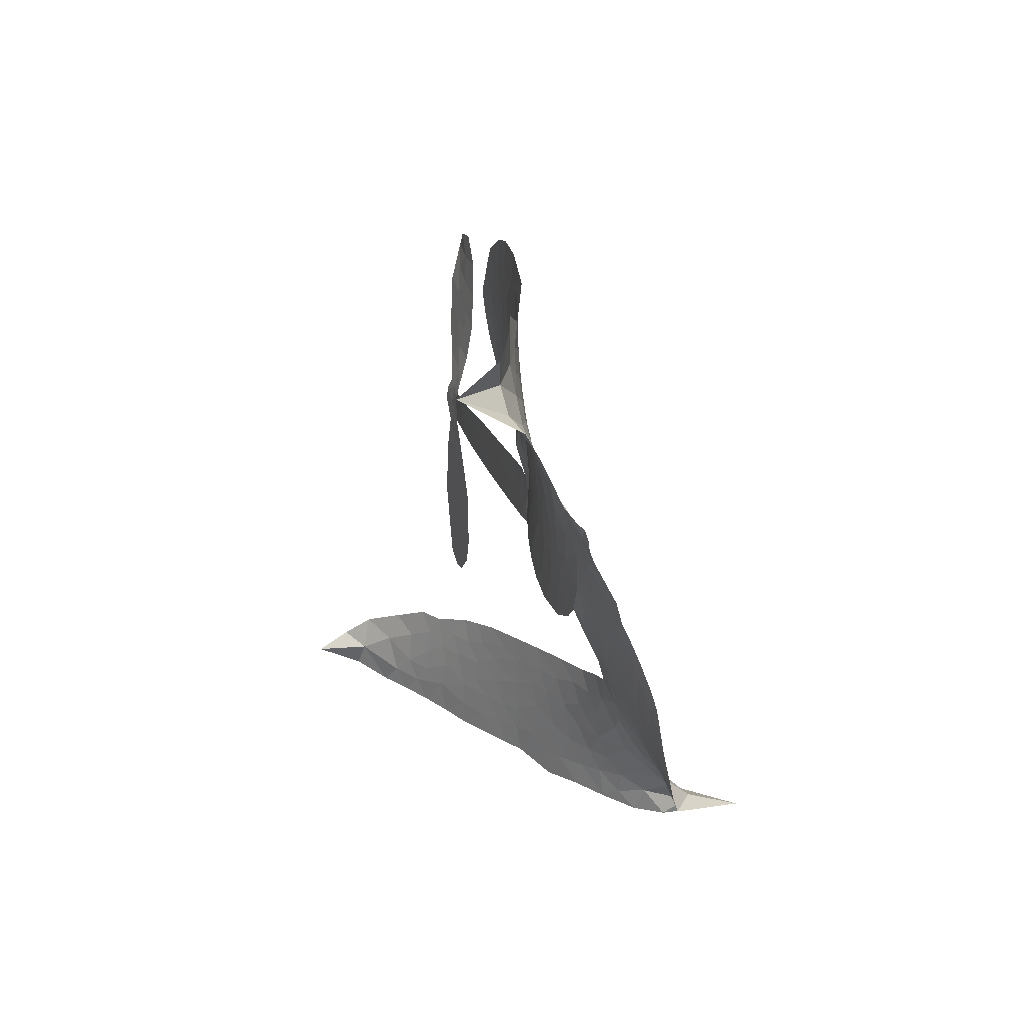
<metadata>
{"format":"obj","ext":"obj","renderer":"f3d","projection":"perspective","resolution":1024,"background":"white","views":[{"elev":23.6,"azim":-112.0,"up":"+Y"}]}
</metadata>
<code>
v -6.897 0.5708 0.2257
v -6.883 0.648 0.2142
v -6.851 0.719 0.1893
v -6.88 0.7752 0.1564
v -6.882 0.8315 0.1258
v -6.853 0.9083 0
v -6.816 0.957 0.102
v -6.773 0.9863 0.135
v -6.729 0.9972 0.1547
v -6.666 0.9878 0.1819
v -6.599 0.9491 0.2241
v -6.534 1.004 0.2597
v -6.44 1.034 0.2811
v -6.36 1.039 0.2947
v -6.296 1.022 0.3046
v -6.213 0.9793 0.3194
v -6.069 0.8366 0.357
v -6.055 0.7709 0.3705
v -5.958 0.5104 0.4716
v -5.932 0.4987 0.486
v -5.917 0.4752 0.5
v -5.906 0.3077 0.5272
v -5.393 0.2533 0.6118
v -5.046 0.1951 0.6795
v -5.034 0.2021 0.6864
v -5.059 0.3837 0.7179
v -5.032 0.5526 0.7338
v -4.984 0.6178 0.7382
v -4.935 0.6129 0.741
v -4.891 0.57 0.75
v -4.88 0.4723 0.73
v -4.901 0.3469 0.7164
v -4.968 0.2072 0.6913
v -4.949 0.1763 0.6867
v -4.948 0.1449 0.6845
v -4.986 0.1004 0.6806
v -4.964 0.00982 0.6797
v -4.953 -0.1224 0.6797
v -4.991 -0.2952 0.6797
v -5.027 -0.3269 0.6797
v -5.064 -0.3261 0.6797
v -5.106 -0.2815 0.6797
v -5.121 -0.2211 0.6797
v -5.116 -0.08526 0.6797
v -5.041 0.1148 0.6784
v -5.927 0.1725 0.5463
v -5.956 0.02438 0.5748
v -5.981 0.008807 0.5774
v -6.025 0.01633 0.5876
v -6.032 -0.00102 0.6008
v -6.023 -0.01884 0.6103
v -6.03 -0.1529 0.669
v -5.993 -0.2298 0.7013
v -5.879 -0.2564 0.6935
v -5.542 -0.2739 0.5832
v -5.441 -0.291 0.546
v -5.354 -0.3208 0.5055
v -5.294 -0.3214 0.4795
v -5.131 -0.4003 0.3786
v -5.092 -0.4479 0.324
v -5.087 -0.4887 0.25
v -5.122 -0.5293 0.3476
v -5.189 -0.5599 0.4048
v -5.445 -0.5928 0.5381
v -5.645 -0.5923 0.6229
v -5.746 -0.6172 0.662
v -5.838 -0.605 0.6969
v -6.007 -0.6068 0.7854
v -6.074 -0.5953 0.8353
v -6.15 -0.5632 1
v -6.254 -0.4799 0.7852
v -6.341 -0.3619 0.7241
v -6.406 -0.1653 0.6592
v -6.418 -0.08546 0.64
v -6.364 0.1197 0.5732
v -6.375 0.1761 0.5548
v -6.346 0.2227 0.5366
v -6.34 0.2695 0.5138
v -6.366 0.3365 0.488
v -6.356 0.3582 0.4836
v -6.332 0.3674 0.475
v -6.328 0.3872 0.4601
v -6.348 0.4712 0.3966
v -6.381 0.5001 0.3579
v -6.423 0.5013 0.3262
v -6.617 0.4016 0.2586
v -6.68 0.3843 0.2511
v -6.765 0.3852 0.2439
v -6.826 0.4093 0.2394
v -6.86 0.4409 0.2368
v -6.888 0.5018 0.2319
v -5.484 0.1438 0.5994
v -5.027 0.1762 0.682
v -6.294 0.371 0.4707
v -6.058 0.02056 0.5938
v -6.026 -0.0859 0.6381
v -6.333 0.3355 0.4874
v -5.962 0.4616 0.4858
v -5.941 0.09776 0.5622
v -5.262 0.1293 0.6359
v -5 0.1963 0.688
v -5.151 0.1221 0.6569
v -5.096 0.1184 0.6682
v -6.353 0.303 0.4976
v -6.036 0.05739 0.5788
v -5.046 0.2929 0.7066
v -4.99 0.1543 0.6836
v -5.008 0.252 0.6984
v -5.144 -0.4747 0.3594
v -5.044 -0.2709 0.6797
v -6.281 0.4389 0.4356
v -6.058 -0.02739 0.6142
v -6.31 0.2999 0.5014
v -6.787 0.4861 0.2382
v -6.732 0.9154 0.1552
v -6.398 0.5759 0.3324
v -5.91 0.3906 0.5019
v -5.992 0.05257 0.574
v -5.22 0.2242 0.6416
v -5.133 0.2097 0.6585
v -6.11 0.07817 0.5787
v -6.044 0.4954 0.4567
v -6.277 0.2383 0.5268
v -6.311 0.5452 0.378
v -6.006 0.1213 0.5604
v -5.068 0.1548 0.6737
v -6.141 -0.004145 0.6088
v -5.117 0.1632 0.6633
v -5.168 0.1713 0.6528
v -6.301 0.1619 0.5563
v -5.325 -0.4262 0.4835
v -5.078 0.01476 0.6798
v -4.966 0.5538 0.7367
v -4.934 0.277 0.7065
v -4.972 -0.2088 0.6797
v -6.781 0.8062 0.1614
v -5.207 0.1257 0.6462
v -5.324 -0.3694 0.4878
v -5.028 0.053 0.6796
v -5.426 -0.3968 0.5314
v -5.213 -0.3608 0.436
v -5.266 -0.3985 0.4558
v -6.358 0.9186 0.2996
v -6.02 -0.4825 0.7746
v -6.83 0.5445 0.2303
v -6.677 0.4955 0.2508
v -6.792 0.9001 0.111
v -6.167 0.3843 0.4757
v -6.131 -0.1132 0.6496
v -5.046 0.4682 0.7265
v -4.987 0.3105 0.709
v -6.824 0.7686 0.1686
v -6.75 0.6952 0.2103
v -6.769 0.7497 0.189
v -6.663 0.7577 0.2197
v -6.718 0.7903 0.1922
v -5.317 -0.5762 0.4788
v -5.202 -0.4319 0.4135
v -6.342 0.9791 0.2993
v -6.177 0.7813 0.3529
v -6.031 -0.5465 0.8021
v -6.661 0.4393 0.2536
v -6.52 0.4515 0.2803
v -6.729 0.4511 0.2454
v -6.232 0.3954 0.4638
v -6.074 -0.1165 0.6517
v -6.108 -0.2051 0.6851
v -6.713 0.736 0.2092
v -6.66 0.6513 0.2398
v -6.641 0.8568 0.2106
v -6.736 0.8516 0.1665
v -6.415 0.9658 0.2852
v -6.277 0.9294 0.3145
v -6.115 0.7934 0.3597
v -5.923 -0.6059 0.7377
v -6.098 -0.502 0.8371
v -6.24 0.3225 0.4939
v -6.18 0.5062 0.4282
v -6.669 0.8107 0.2071
v -6.587 0.794 0.2406
v -6.141 0.9084 0.3381
v -6.293 0.4928 0.4059
v -5.979 -0.5227 0.7629
v -5.923 -0.4327 0.7213
v -6.221 0.4582 0.4387
v -6.159 0.8446 0.3449
v -6.006 0.6416 0.4135
v -6.246 0.522 0.4069
v -6.212 0.8947 0.329
v -6.239 0.6481 0.3697
v -6.123 0.6761 0.3864
v -6.26 0.5863 0.3811
v -6.102 0.7333 0.3747
v -6.176 0.5907 0.4007
v -6.334 0.6464 0.3427
v -6.031 0.7066 0.3907
v -6.312 0.5981 0.3617
v -6.065 0.6568 0.4009
v -6.111 0.6086 0.408
v -6.048 0.5924 0.4239
v -6.092 0.5433 0.4322
v -5.982 0.5762 0.4395
v -6.114 0.4723 0.4521
v -6.023 0.5441 0.4445
v -6.36 0.5452 0.3566
v -6.105 0.02921 0.5947
v -6.155 0.04846 0.5908
v -6.184 0.145 0.5591
v -6.24 -0.004443 0.6117
v -4.919 0.5173 0.7369
v -4.98 0.4869 0.7299
v -4.995 0.4169 0.722
v -6.738 0.5669 0.2361
v -6.734 0.5089 0.2418
v -6.038 0.3445 0.5029
v -6.812 0.6589 0.211
v -6.503 0.5679 0.2908
v -6.049 -0.2097 0.6893
v -6.087 -0.3132 0.7251
v -6.039 -0.2724 0.7096
v -6.092 -0.2581 0.705
v -6.193 -0.2609 0.7037
v -6.141 -0.2907 0.7171
v -6 -0.3669 0.7315
v -6.22 -0.3672 0.7473
v -6.035 -0.3259 0.7248
v -6.08 -0.3992 0.7615
v -5.963 -0.3005 0.71
v -6.191 -0.3179 0.7274
v -6.373 -0.2635 0.6901
v -6.148 -0.3761 0.7569
v -6.661 0.921 0.1933
v -6.69 0.877 0.1846
v -6.475 0.9827 0.2717
v -6.528 0.9312 0.2538
v -6.461 0.9172 0.2745
v -6.512 0.844 0.2617
v -6.255 1.001 0.3118
v -6.294 0.975 0.3078
v -6.101 -0.5524 0.8842
v -6.176 -0.4889 0.8518
v -6.593 0.7073 0.2505
v -6.177 0.9439 0.3281
v -6.301 0.8079 0.3236
v -6.238 0.1843 0.5464
v -6.248 0.1118 0.5721
v -6.145 0.2572 0.5222
v -6.211 0.2462 0.5242
v -6.171 0.2034 0.5395
v -6.106 0.1594 0.5533
v -6.301 -0.1078 0.6463
v -5.007 0.3624 0.7155
v -4.951 0.3785 0.7185
v -4.89 0.4096 0.7232
v -4.934 0.4492 0.7269
v -6.779 0.5367 0.2347
v -6.793 0.5986 0.2253
v -6.737 0.6318 0.2266
v -5.966 0.3464 0.5093
v -6.058 0.419 0.4783
v -6.801 0.7091 0.1974
v -6.45 0.551 0.3121
v -6.454 0.6272 0.3038
v -6.471 0.4764 0.2987
v -6.594 0.488 0.2655
v -6.519 0.5107 0.2851
v -6.573 0.5556 0.2703
v -6.55 0.6362 0.2714
v -6.069 -0.4542 0.7878
v -6.018 -0.4233 0.7543
v -6.131 -0.4382 0.7952
v -6.195 -0.4269 0.7847
v -5.93 -0.3628 0.7124
v -5.711 -0.2653 0.6428
v -5.904 -0.3096 0.7002
v -5.864 -0.3619 0.6932
v -5.795 -0.261 0.6703
v -5.855 -0.4295 0.6962
v -5.886 -0.486 0.7136
v -5.745 -0.3799 0.6548
v -5.845 -0.3055 0.6848
v -5.94 -0.4842 0.7373
v -5.859 -0.5444 0.7058
v -5.807 -0.3885 0.6767
v -5.781 -0.3252 0.666
v -5.784 -0.5523 0.6752
v -5.721 -0.3247 0.6458
v -5.765 -0.4661 0.6647
v -5.634 -0.3948 0.6146
v -5.824 -0.4832 0.6883
v -5.626 -0.2696 0.6131
v -5.688 -0.3719 0.6342
v -5.708 -0.4334 0.6426
v -5.638 -0.3317 0.6166
v -5.695 -0.5201 0.6397
v -5.557 -0.3582 0.5857
v -5.936 -0.2434 0.7027
v -6.578 0.8843 0.2353
v -6.614 0.7519 0.2374
v -6.644 0.7099 0.2343
v -6.562 0.7493 0.2548
v -6.533 0.7947 0.2592
v -6.532 0.6956 0.2708
v -6.435 0.7837 0.2913
v -6.505 0.7459 0.2734
v -6.464 0.6934 0.2928
v -6.399 0.6694 0.3173
v -6.38 0.6231 0.3315
v -6.34 0.7316 0.3253
v -6.414 0.7276 0.3044
v -6.27 0.8648 0.3226
v -6.333 0.8615 0.3098
v -6.236 0.8096 0.337
v -6.409 0.8631 0.291
v -6.369 0.8045 0.3071
v -6.266 0.7424 0.3424
v -6.196 0.08851 0.5786
v -6.243 0.05377 0.5919
v -6.391 0.01698 0.6113
v -6.309 0.07654 0.5866
v -6.377 0.06829 0.5936
v -6.338 0.03043 0.6036
v -6.347 -0.04607 0.628
v -6.139 0.1203 0.5663
v -6.064 0.1167 0.5645
v -6.039 0.1855 0.5454
v -6.364 -0.1177 0.6483
v -6.261 -0.2911 0.7103
v -6.849 0.6021 0.2217
v -5.966 0.404 0.4951
v -6.116 0.4132 0.472
v -6.165 0.4444 0.4535
v -6.11 0.3406 0.4968
v -6.014 0.4495 0.4769
v -6.568 0.4265 0.2675
v -6.504 0.6179 0.2876
v -6.604 0.6523 0.2543
v -6.632 0.5898 0.2533
v -6.689 0.5988 0.2406
v -5.73 -0.564 0.6543
v -5.643 -0.468 0.6182
v -6.562 0.8374 0.2449
v -6.463 0.8642 0.2761
v -6.296 0.6913 0.3446
v -6.285 -0.04771 0.6271
v -6.215 -0.09849 0.6437
v -6.405 -0.03425 0.6271
v -5.983 0.1761 0.5475
v -5.947 0.2449 0.5353
v -6.09 0.2242 0.5342
v -6.022 0.2633 0.5264
v -6.015 0.3898 0.4925
v -6.173 0.3174 0.4999
v -6.631 0.5319 0.2572
v -5.633 -0.5303 0.6153
v -5.545 -0.5925 0.5793
v -5.532 -0.4819 0.5739
v -5.595 -0.5923 0.6006
v -5.57 -0.535 0.5895
v -5.505 -0.5411 0.5625
v -5.588 -0.482 0.5968
v -5.56 -0.4232 0.5858
v -5.447 -0.479 0.538
v -5.496 -0.3939 0.561
v -5.459 -0.3475 0.5482
v -5.403 -0.3461 0.525
v -5.492 -0.2824 0.5649
v -5.705 0.1582 0.5668
v -5.65 0.2805 0.5732
v -5.973 0.2923 0.5228
v -6.079 0.2869 0.5162
v -5.448 -0.5359 0.5385
v -5.368 -0.5092 0.5021
v -5.381 -0.5845 0.5102
v -5.266 -0.4756 0.4493
v -5.51 -0.3322 0.569
v -5.816 0.1654 0.5522
v -5.321 -0.481 0.4787
v -5.253 -0.568 0.4437
v -5.288 -0.5258 0.4618
v -5.227 -0.5174 0.4252
v -5.778 0.2941 0.5547
v -5.899 0.2582 0.5374
v -5.842 0.3009 0.5441
v -5.048 -0.1927 0.6797
v -5.001 -0.1571 0.6797
v -5.027 -0.07031 0.6797
v -5.119 -0.1532 0.6797
v -5.059 -0.1291 0.6797
v -6.824 0.8487 0.1157
v -6.11 -0.05614 0.6274
v -6.171 -0.05731 0.6288
v -6.178 0.6517 0.3826
v -6.174 0.7164 0.3671
v -6.145 0.5466 0.4213
v -6.297 -0.4209 0.7518
v -6.28 -0.363 0.7348
v -5.586 -0.3099 0.5978
v -6.319 -0.1938 0.6725
v -6.252 -0.2192 0.685
v -6.183 -0.1832 0.6748
v -6.268 -0.1599 0.6639
v -6.136 -0.1635 0.6685
v -6.219 -0.1488 0.6614
v -5.49 -0.4474 0.5572
v -5.386 -0.4474 0.5116
v -5.372 -0.3955 0.5075
v -5.816 0.2355 0.5506
v -5.872 0.1689 0.5468
v -5.758 0.2005 0.5592
v -5.714 0.2873 0.564
v -5.595 0.151 0.5828
v -5.697 0.2236 0.5674
v -5.65 0.1546 0.5747
v -5.521 0.2669 0.5922
v -5.618 0.2174 0.5786
v -5.55 0.2041 0.5888
v -5.585 0.2737 0.5826
v -5.539 0.1474 0.591
v -4.959 -0.0563 0.6797
v -5.022 -0.009531 0.6797
v -5.097 -0.03525 0.6797
v -6.228 0.702 0.3594
v -6.389 -0.2144 0.6737
v -6.311 -0.2553 0.6931
v -6.357 -0.3127 0.7075
v -6.305 -0.3177 0.7149
v -5.865 0.2197 0.545
v -5.306 0.2388 0.6259
v -5.27 0.1898 0.6334
v -5.373 0.1366 0.6169
v -5.318 0.133 0.6262
v -5.342 0.189 0.6213
v -5.405 0.1912 0.6111
v -5.457 0.2601 0.6019
v -5.488 0.206 0.5981
v -5.915 -0.5341 0.7309
v -5.965 -0.574 0.7601
f 112 206 391
f 186 160 174
f 75 130 76
f 203 122 201
f 105 121 206
f 45 107 93
f 51 50 112
f 123 78 77
f 89 88 114
f 125 118 99
f 1 91 145
f 162 164 87
f 25 108 106
f 43 42 110
f 80 79 97
f 126 93 24
f 58 138 142
f 179 299 180
f 128 129 102
f 105 125 325
f 52 166 167
f 143 159 172
f 240 176 70
f 142 138 131
f 176 240 161
f 223 231 219
f 59 158 109
f 95 112 50
f 117 21 98
f 113 94 97
f 97 104 113
f 104 78 113
f 349 383 22
f 166 112 391
f 105 95 49
f 74 73 327
f 51 112 96
f 82 94 111
f 107 34 101
f 52 218 53
f 323 345 322
f 203 260 122
f 90 89 114
f 167 221 218
f 145 256 257
f 91 90 114
f 298 232 170
f 98 19 334
f 282 183 437
f 77 76 130
f 4 3 152
f 152 5 4
f 56 365 366
f 45 126 103
f 115 9 8
f 8 7 147
f 45 139 36
f 106 151 252
f 147 7 6
f 381 158 375
f 114 145 91
f 246 208 245
f 136 154 156
f 10 9 115
f 19 122 334
f 205 83 124
f 17 174 18
f 84 205 116
f 165 111 94
f 182 83 111
f 162 146 164
f 239 15 159
f 206 207 127
f 129 137 102
f 236 234 235
f 350 250 326
f 172 159 14
f 180 302 342
f 126 45 93
f 322 318 320
f 239 238 15
f 211 150 212
f 5 152 390
f 136 152 154
f 25 93 101
f 31 30 210
f 107 45 36
f 124 192 197
f 161 183 144
f 119 430 137
f 120 119 129
f 296 364 376
f 359 361 355
f 287 274 285
f 363 373 406
f 276 285 281
f 50 49 95
f 53 218 220
f 275 54 297
f 49 48 118
f 126 128 103
f 274 287 294
f 58 57 138
f 78 123 113
f 407 406 131
f 118 105 49
f 375 158 142
f 68 161 69
f 61 109 62
f 421 139 132
f 109 60 59
f 166 52 96
f 423 394 160
f 60 109 61
f 348 349 351
f 85 84 116
f 141 58 142
f 162 87 86
f 43 110 385
f 134 32 151
f 386 385 135
f 110 42 41
f 110 135 385
f 102 103 128
f 57 366 407
f 40 110 41
f 40 39 110
f 421 387 420
f 119 137 129
f 141 158 59
f 37 36 139
f 105 206 95
f 47 118 48
f 94 81 97
f 95 206 112
f 430 433 432
f 432 100 430
f 413 416 369
f 82 81 94
f 177 165 94
f 98 20 19
f 98 21 20
f 97 79 104
f 63 62 109
f 108 151 106
f 117 330 259
f 210 133 211
f 93 107 101
f 83 82 111
f 259 22 117
f 348 99 46
f 47 99 118
f 24 93 25
f 132 139 45
f 35 34 107
f 126 24 128
f 101 34 33
f 118 125 105
f 130 123 77
f 115 8 147
f 128 24 120
f 108 101 33
f 27 133 28
f 108 33 134
f 255 253 254
f 185 111 165
f 28 133 29
f 133 30 29
f 129 128 120
f 110 39 135
f 159 15 14
f 145 114 256
f 193 160 394
f 101 108 25
f 389 388 385
f 36 35 107
f 168 154 153
f 81 80 97
f 372 373 363
f 151 108 134
f 214 114 164
f 145 257 329
f 163 265 335
f 179 233 171
f 390 6 5
f 147 390 171
f 113 123 177
f 177 123 248
f 209 346 392
f 397 396 225
f 261 154 152
f 27 150 211
f 253 252 151
f 152 136 390
f 3 2 216
f 168 169 300
f 261 152 3
f 168 156 154
f 261 153 154
f 234 236 172
f 179 156 155
f 147 171 115
f 64 374 372
f 375 380 381
f 141 142 158
f 142 131 375
f 172 14 13
f 143 173 239
f 308 205 197
f 196 198 187
f 283 175 67
f 161 144 176
f 264 266 163
f 214 146 213
f 85 262 264
f 262 85 116
f 114 88 164
f 87 164 88
f 177 94 113
f 332 148 331
f 112 166 96
f 166 149 403
f 346 209 345
f 223 219 221
f 169 168 153
f 155 156 168
f 265 162 86
f 162 265 146
f 179 180 170
f 11 10 232
f 136 156 171
f 171 156 179
f 12 234 13
f 172 13 234
f 173 311 189
f 189 311 313
f 16 173 189
f 200 198 199
f 288 280 284
f 183 282 144
f 270 184 224
f 70 176 241
f 245 248 123
f 148 165 177
f 188 194 192
f 188 182 185
f 179 155 299
f 179 170 233
f 299 300 242
f 301 302 180
f 188 192 124
f 17 181 186
f 83 182 124
f 438 161 68
f 437 283 279
f 288 290 286
f 220 226 228
f 332 165 148
f 188 185 178
f 17 186 174
f 189 186 181
f 174 193 18
f 185 182 111
f 202 187 200
f 182 188 124
f 16 189 243
f 311 173 312
f 189 313 186
f 194 190 192
f 18 193 196
f 194 188 178
f 190 195 197
f 160 193 174
f 198 196 193
f 122 204 201
f 393 194 199
f 160 313 316
f 304 314 343
f 190 197 192
f 198 193 191
f 197 195 308
f 199 191 393
f 198 191 199
f 395 194 178
f 198 200 187
f 201 200 199
f 204 19 202
f 395 199 194
f 201 395 203
f 332 178 185
f 204 202 200
f 260 331 333
f 201 204 200
f 19 204 122
f 83 205 84
f 197 205 124
f 207 206 121
f 206 127 391
f 324 317 207
f 130 320 246
f 250 350 249
f 123 130 245
f 127 207 209
f 207 121 324
f 30 133 210
f 133 27 211
f 150 26 212
f 210 211 255
f 252 212 26
f 253 255 212
f 146 354 339
f 258 153 216
f 146 214 164
f 256 214 213
f 353 247 333
f 348 46 349
f 2 1 329
f 216 257 258
f 307 263 308
f 354 267 338
f 52 167 218
f 221 220 218
f 221 167 223
f 269 270 227
f 219 226 220
f 53 220 228
f 167 222 223
f 219 220 221
f 402 400 404
f 328 225 229
f 222 229 223
f 269 227 271
f 226 227 224
f 224 273 228
f 397 72 396
f 71 70 241
f 227 226 219
f 226 224 228
f 223 229 231
f 144 269 176
f 273 224 184
f 297 53 228
f 399 251 327
f 231 229 225
f 400 402 399
f 426 427 425
f 71 241 272
f 219 231 227
f 10 115 232
f 233 115 171
f 170 232 233
f 115 233 232
f 11 235 12
f 234 12 235
f 11 232 298
f 236 143 172
f 235 11 298
f 235 237 343
f 299 301 180
f 237 302 304
f 143 239 159
f 173 16 238
f 173 238 239
f 70 69 240
f 161 240 69
f 176 269 271
f 271 231 272
f 338 268 337
f 262 263 217
f 314 312 143
f 189 181 243
f 316 313 244
f 246 245 130
f 249 248 245
f 319 322 321
f 318 207 317
f 250 249 208
f 215 260 333
f 249 245 208
f 248 247 353
f 250 208 324
f 247 248 249
f 325 250 324
f 325 326 250
f 230 399 424
f 400 222 401
f 106 252 26
f 253 151 32
f 255 254 31
f 212 252 253
f 210 255 31
f 253 32 254
f 212 255 211
f 214 256 114
f 257 256 213
f 257 213 258
f 216 2 329
f 339 258 213
f 169 153 258
f 330 117 98
f 326 351 350
f 331 260 203
f 259 330 352
f 3 216 261
f 153 261 216
f 263 262 116
f 266 264 262
f 310 304 305
f 301 242 303
f 265 266 267
f 266 262 217
f 267 266 217
f 265 163 266
f 268 267 217
f 268 338 267
f 263 336 217
f 268 303 337
f 270 269 144
f 227 231 271
f 270 144 282
f 227 270 224
f 272 231 225
f 176 271 241
f 272 225 396
f 241 271 272
f 184 278 276
f 228 273 275
f 276 284 285
f 285 274 277
f 273 276 275
f 284 276 278
f 184 276 273
f 54 275 281
f 175 283 437
f 276 281 275
f 279 184 282
f 278 184 279
f 437 279 282
f 290 288 284
f 376 398 296
f 277 54 281
f 282 184 270
f 438 183 161
f 66 286 67
f 67 286 283
f 279 290 278
f 284 280 285
f 285 280 287
f 277 281 285
f 340 65 295
f 278 290 284
f 292 287 280
f 294 287 292
f 340 286 66
f 341 293 295
f 292 280 293
f 358 359 355
f 279 283 290
f 286 290 283
f 293 280 288
f 291 294 398
f 294 292 289
f 295 293 288
f 289 292 293
f 294 289 296
f 294 291 274
f 340 288 286
f 293 341 289
f 361 362 341
f 365 376 364
f 342 170 180
f 275 297 228
f 237 235 298
f 300 299 155
f 301 299 242
f 168 300 155
f 337 300 169
f 242 337 303
f 342 302 237
f 305 301 303
f 311 312 244
f 336 303 268
f 307 310 306
f 301 305 302
f 305 303 306
f 303 336 306
f 304 302 305
f 307 306 263
f 305 306 310
f 308 263 116
f 307 195 309
f 308 116 205
f 195 307 308
f 309 344 316
f 309 244 315
f 307 309 310
f 315 310 309
f 312 173 143
f 313 311 244
f 314 143 236
f 315 312 314
f 244 309 316
f 186 313 160
f 343 314 236
f 315 314 304
f 315 304 310
f 244 312 315
f 344 309 195
f 393 394 423
f 208 246 317
f 318 317 246
f 75 320 130
f 207 318 209
f 323 251 345
f 320 318 246
f 320 321 322
f 322 319 323
f 320 75 321
f 318 322 209
f 347 74 323
f 327 323 74
f 317 324 208
f 325 324 121
f 105 325 121
f 326 325 125
f 348 326 125
f 350 247 249
f 230 425 399
f 323 327 251
f 427 397 328
f 73 399 327
f 145 329 1
f 216 329 257
f 334 330 98
f 215 352 260
f 332 331 203
f 331 148 333
f 178 332 203
f 332 185 165
f 353 333 148
f 371 247 350
f 122 260 334
f 334 260 352
f 336 263 306
f 265 86 335
f 268 217 336
f 300 337 242
f 337 169 338
f 169 258 339
f 265 354 146
f 146 339 213
f 169 339 338
f 65 340 66
f 288 340 295
f 65 355 295
f 341 295 355
f 237 298 342
f 170 342 298
f 235 343 236
f 304 343 237
f 195 190 344
f 423 344 190
f 346 345 251
f 322 345 209
f 399 425 400
f 391 392 149
f 99 348 125
f 323 319 347
f 413 410 368
f 259 370 22
f 215 351 370
f 326 348 351
f 371 333 247
f 370 351 349
f 371 215 333
f 259 352 215
f 334 352 330
f 148 177 353
f 248 353 177
f 267 354 265
f 339 354 338
f 360 363 357
f 289 341 362
f 357 359 360
f 358 356 359
f 364 140 365
f 360 359 356
f 355 65 358
f 361 359 357
f 356 64 360
f 364 405 140
f 361 357 362
f 355 361 341
f 357 363 405
f 289 362 296
f 360 64 372
f 374 157 373
f 296 362 364
f 362 357 405
f 366 365 140
f 398 376 55
f 366 140 407
f 56 366 57
f 417 415 418
f 365 56 367
f 428 384 383
f 22 370 349
f 215 370 259
f 350 351 371
f 215 371 351
f 373 157 380
f 363 360 372
f 378 375 131
f 373 378 406
f 372 374 373
f 381 380 379
f 365 367 376
f 55 376 367
f 377 410 408
f 46 383 349
f 406 378 131
f 373 380 378
f 63 381 379
f 380 375 378
f 157 379 380
f 63 109 381
f 158 381 109
f 408 382 384
f 22 383 384
f 386 135 38
f 377 408 428
f 428 46 409
f 385 386 389
f 387 386 38
f 389 44 388
f 421 420 37
f 422 44 387
f 386 387 389
f 43 385 388
f 44 389 387
f 171 390 136
f 6 390 147
f 392 391 127
f 166 391 149
f 209 392 127
f 149 392 346
f 394 393 191
f 190 194 393
f 193 394 191
f 423 160 316
f 203 395 178
f 199 395 201
f 272 396 71
f 222 328 229
f 328 397 225
f 291 398 55
f 294 296 398
f 400 328 222
f 401 222 167
f 399 402 251
f 167 403 401
f 404 149 346
f 404 400 401
f 346 251 402
f 166 403 167
f 404 403 149
f 404 401 403
f 346 402 404
f 140 405 363
f 362 405 364
f 407 131 138
f 363 406 140
f 407 138 57
f 140 406 407
f 410 377 368
f 413 411 410
f 428 408 384
f 382 408 410
f 413 414 416
f 382 410 411
f 369 411 413
f 416 414 412
f 436 434 435
f 413 368 414
f 417 416 412
f 92 436 419
f 418 369 416
f 417 419 436
f 139 421 37
f 417 418 416
f 417 412 419
f 387 38 420
f 422 421 132
f 344 423 316
f 421 422 387
f 393 423 190
f 72 397 427
f 399 73 424
f 400 425 328
f 425 427 328
f 425 230 426
f 72 427 426
f 46 428 383
f 377 428 409
f 119 429 430
f 137 430 100
f 432 433 431
f 429 23 433
f 434 431 433
f 433 430 429
f 434 433 23
f 415 417 436
f 92 431 434
f 434 436 92
f 434 23 435
f 415 436 435
f 437 183 438
f 68 175 438
f 437 438 175

</code>
